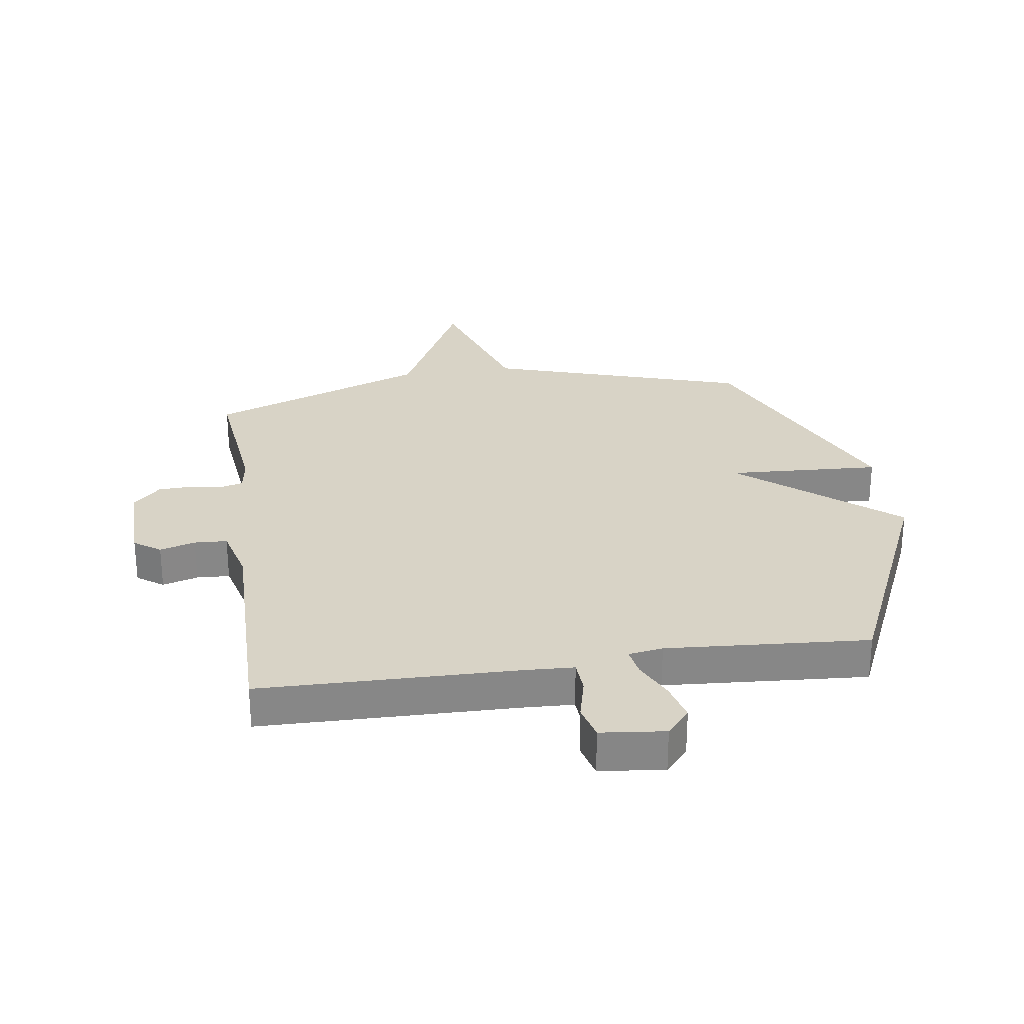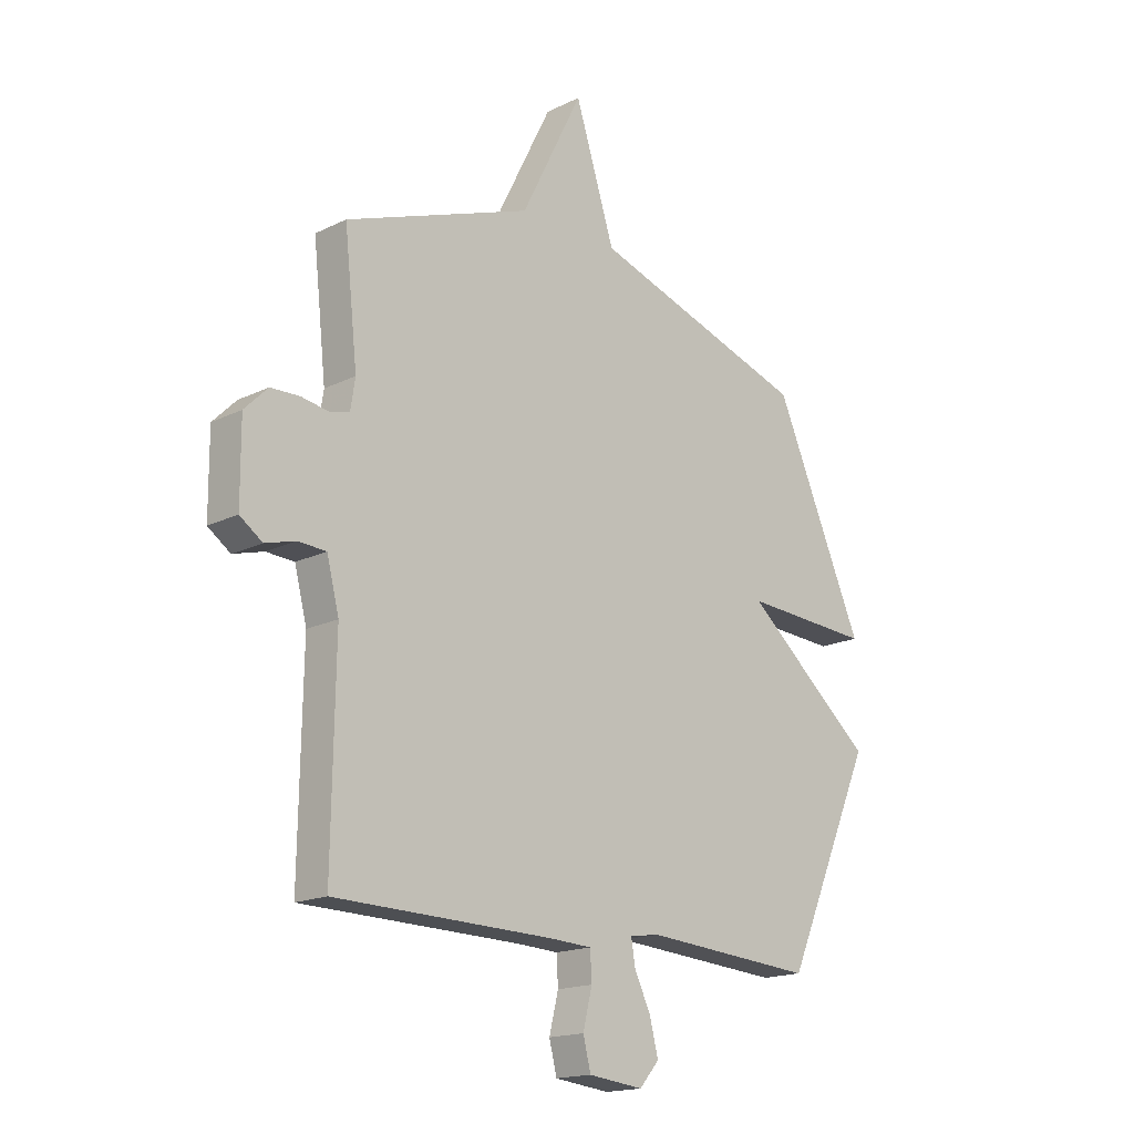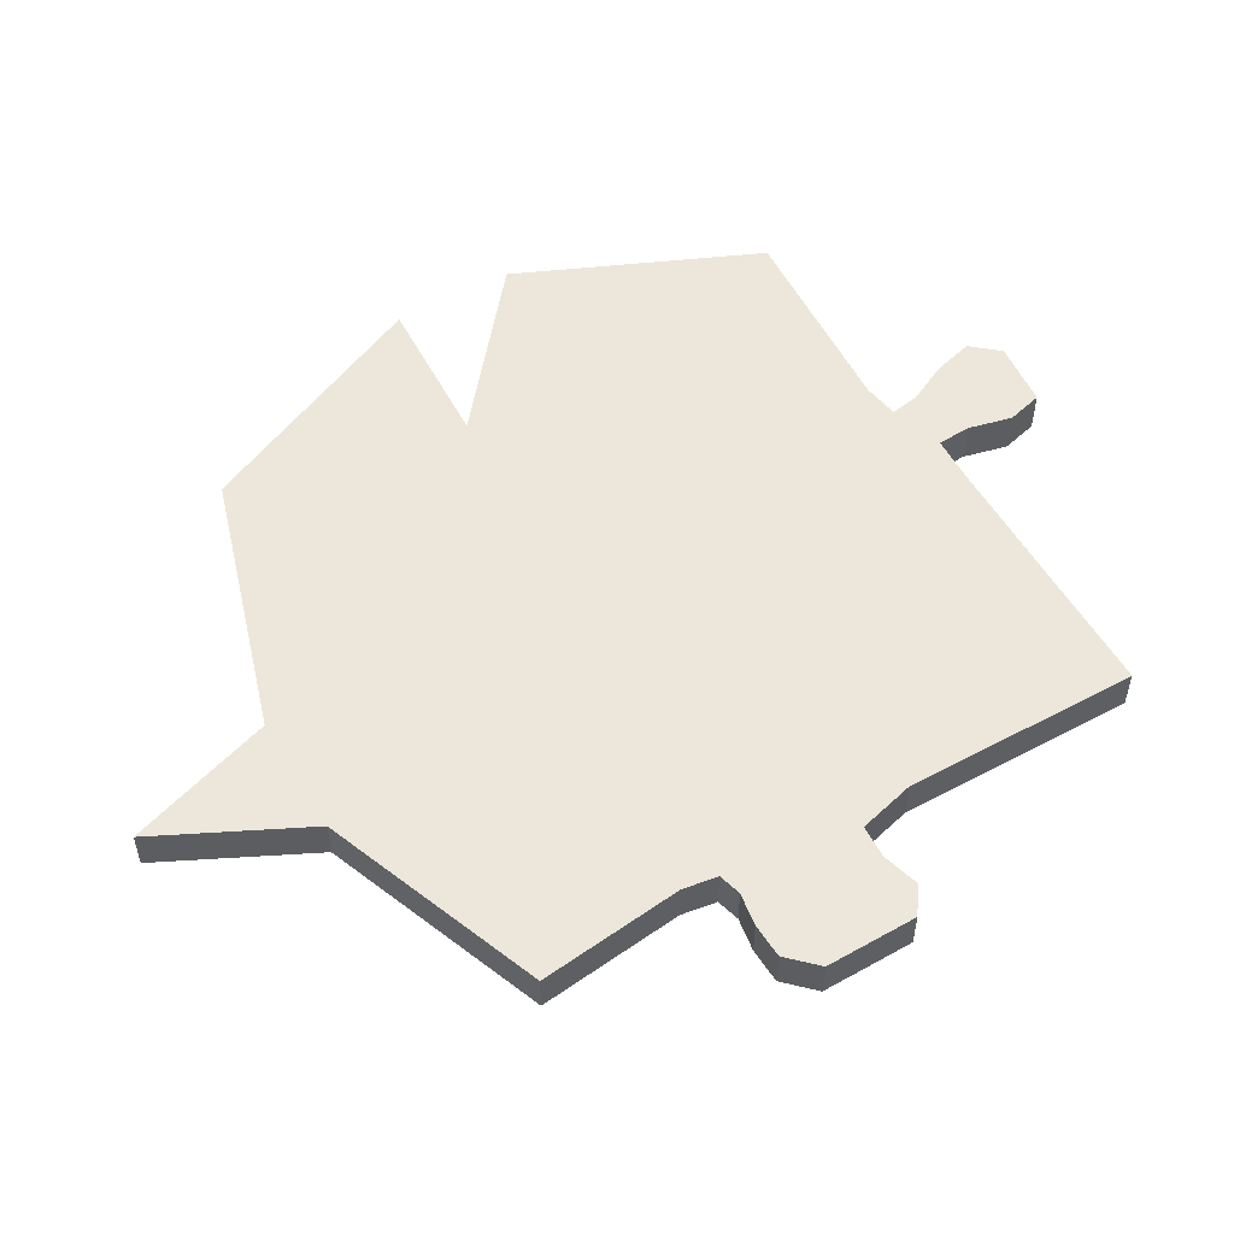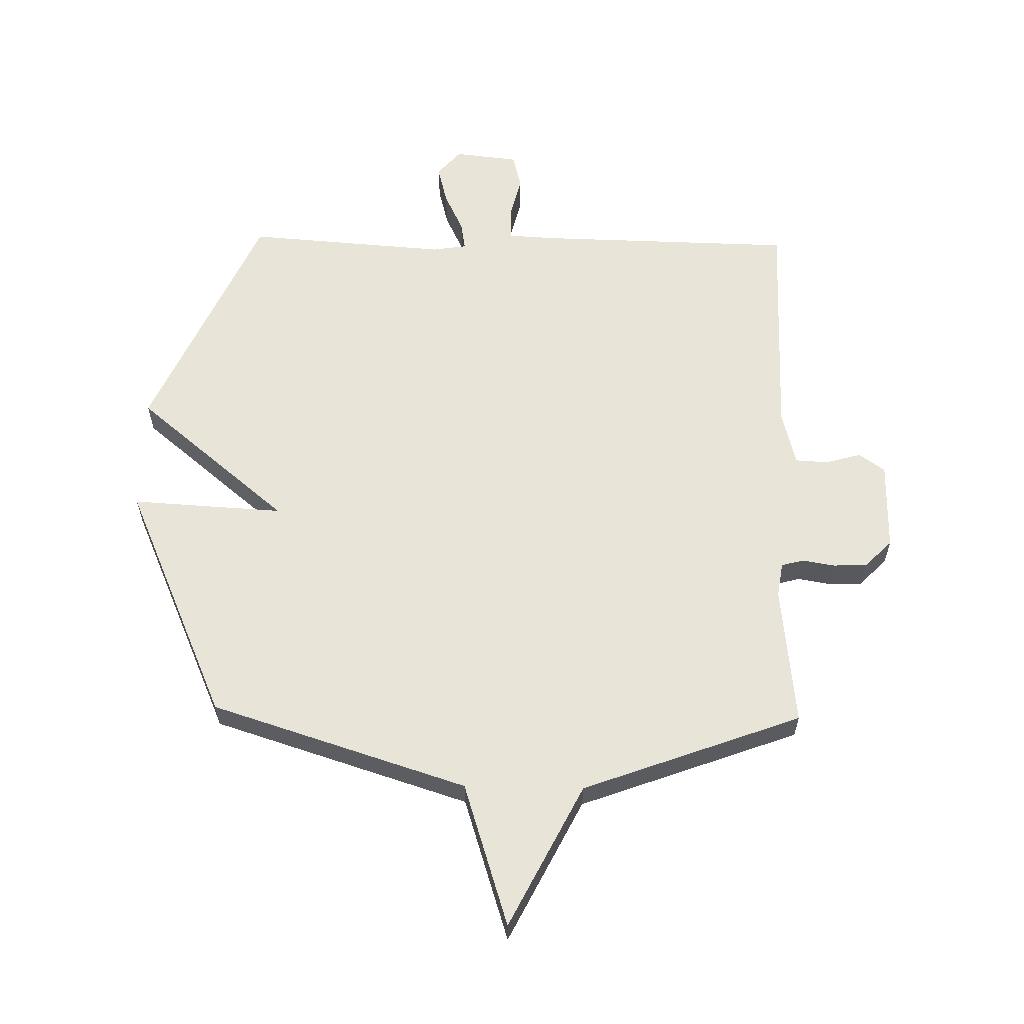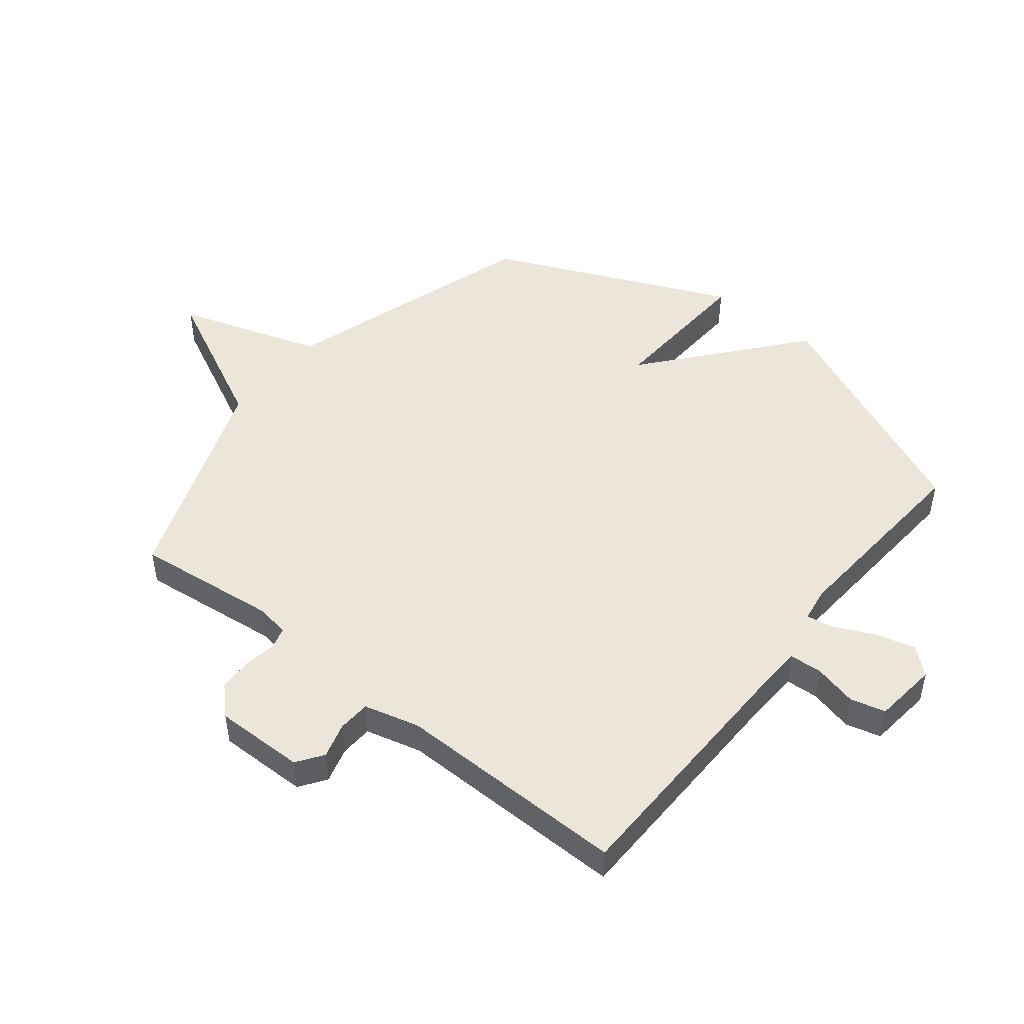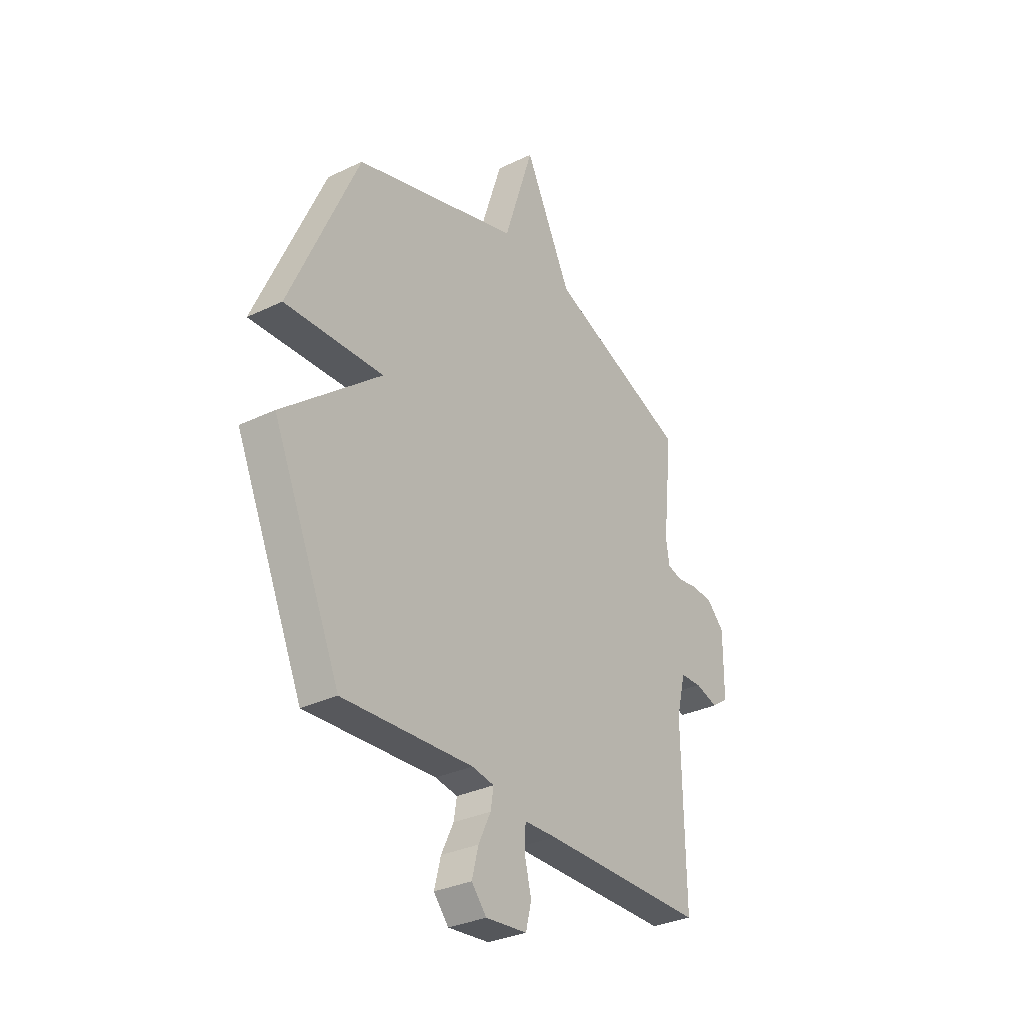
<metadata>
{"format":"obj","ext":"obj","renderer":"f3d","projection":"perspective","resolution":1024,"background":"white","views":[{"elev":28.0,"azim":171.6,"up":"+Y"},{"elev":-17.2,"azim":134.3,"up":"+Z"},{"elev":53.4,"azim":59.5,"up":"+Y"},{"elev":60.3,"azim":1.2,"up":"+Y"},{"elev":48.1,"azim":128.5,"up":"+Y"},{"elev":-32.1,"azim":-56.1,"up":"+Z"}]}
</metadata>
<code>
v -0.5 0.07 0.5
v -0.068 0.07 0.637
v 0.01 0.07 0.88
v 0.132 0.07 0.637
v 0.5 0.07 0.5
v 0.474 0.07 0.261
v 0.483 0.07 0.203
v 0.521 0.07 0.193
v 0.575 0.07 0.202
v 0.632 0.07 0.2
v 0.678 0.07 0.154
v 0.677 0.07 0.002
v 0.633 0.07 -0.029
v 0.573 0.07 -0.012
v 0.518 0.07 -0.015
v 0.494 0.07 -0.109
v 0.5 0.07 -0.5
v 0.071 0.07 -0.508
v -0.013 0.07 -0.512
v -0.016 0.07 -0.567
v 0.002 0.07 -0.64
v -0.013 0.07 -0.699
v -0.121 0.07 -0.711
v -0.16 0.07 -0.666
v -0.143 0.07 -0.6
v -0.111 0.07 -0.533
v -0.103 0.07 -0.485
v -0.161 0.07 -0.476
v -0.5 0.07 -0.5
v -0.677 0.07 -0.103
v -0.421 0.07 0.111
v -0.677 0.07 0.097
v -0.5 0 0.5
v -0.068 0 0.637
v 0.01 0 0.88
v 0.132 0 0.637
v 0.5 0 0.5
v 0.474 0 0.261
v 0.483 0 0.203
v 0.521 0 0.193
v 0.575 0 0.202
v 0.632 0 0.2
v 0.678 0 0.154
v 0.677 0 0.002
v 0.633 0 -0.029
v 0.573 0 -0.012
v 0.518 0 -0.015
v 0.494 0 -0.109
v 0.5 0 -0.5
v 0.071 0 -0.508
v -0.013 0 -0.512
v -0.016 0 -0.567
v 0.002 0 -0.64
v -0.013 0 -0.699
v -0.121 0 -0.711
v -0.16 0 -0.666
v -0.143 0 -0.6
v -0.111 0 -0.533
v -0.103 0 -0.485
v -0.161 0 -0.476
v -0.5 0 -0.5
v -0.677 0 -0.103
v -0.421 0 0.111
v -0.677 0 0.097
f 31 32 1 2
f 28 29 30 31
f 27 28 31 2
f 24 25 26
f 23 24 26
f 22 23 26
f 21 22 26
f 20 21 26
f 19 20 26 27
f 2 3 4
f 27 2 4
f 19 27 4
f 18 19 4
f 16 17 18 4
f 12 13 14
f 11 12 14
f 10 11 14
f 9 10 14
f 8 9 14
f 7 8 14 15
f 4 5 6
f 4 6 7
f 4 7 15 16
f 34 33 64 63
f 63 62 61 60
f 34 63 60 59
f 58 57 56
f 58 56 55
f 58 55 54
f 58 54 53
f 58 53 52
f 59 58 52 51
f 36 35 34
f 36 34 59
f 36 59 51
f 36 51 50
f 36 50 49 48
f 46 45 44
f 46 44 43
f 46 43 42
f 46 42 41
f 46 41 40
f 47 46 40 39
f 38 37 36
f 39 38 36
f 48 47 39 36
f 1 33 34 2
f 2 34 35 3
f 3 35 36 4
f 4 36 37 5
f 5 37 38 6
f 6 38 39 7
f 7 39 40 8
f 8 40 41 9
f 9 41 42 10
f 10 42 43 11
f 11 43 44 12
f 12 44 45 13
f 13 45 46 14
f 14 46 47 15
f 15 47 48 16
f 16 48 49 17
f 17 49 50 18
f 18 50 51 19
f 19 51 52 20
f 20 52 53 21
f 21 53 54 22
f 22 54 55 23
f 23 55 56 24
f 24 56 57 25
f 25 57 58 26
f 26 58 59 27
f 27 59 60 28
f 28 60 61 29
f 29 61 62 30
f 30 62 63 31
f 31 63 64 32
f 32 64 33 1

</code>
